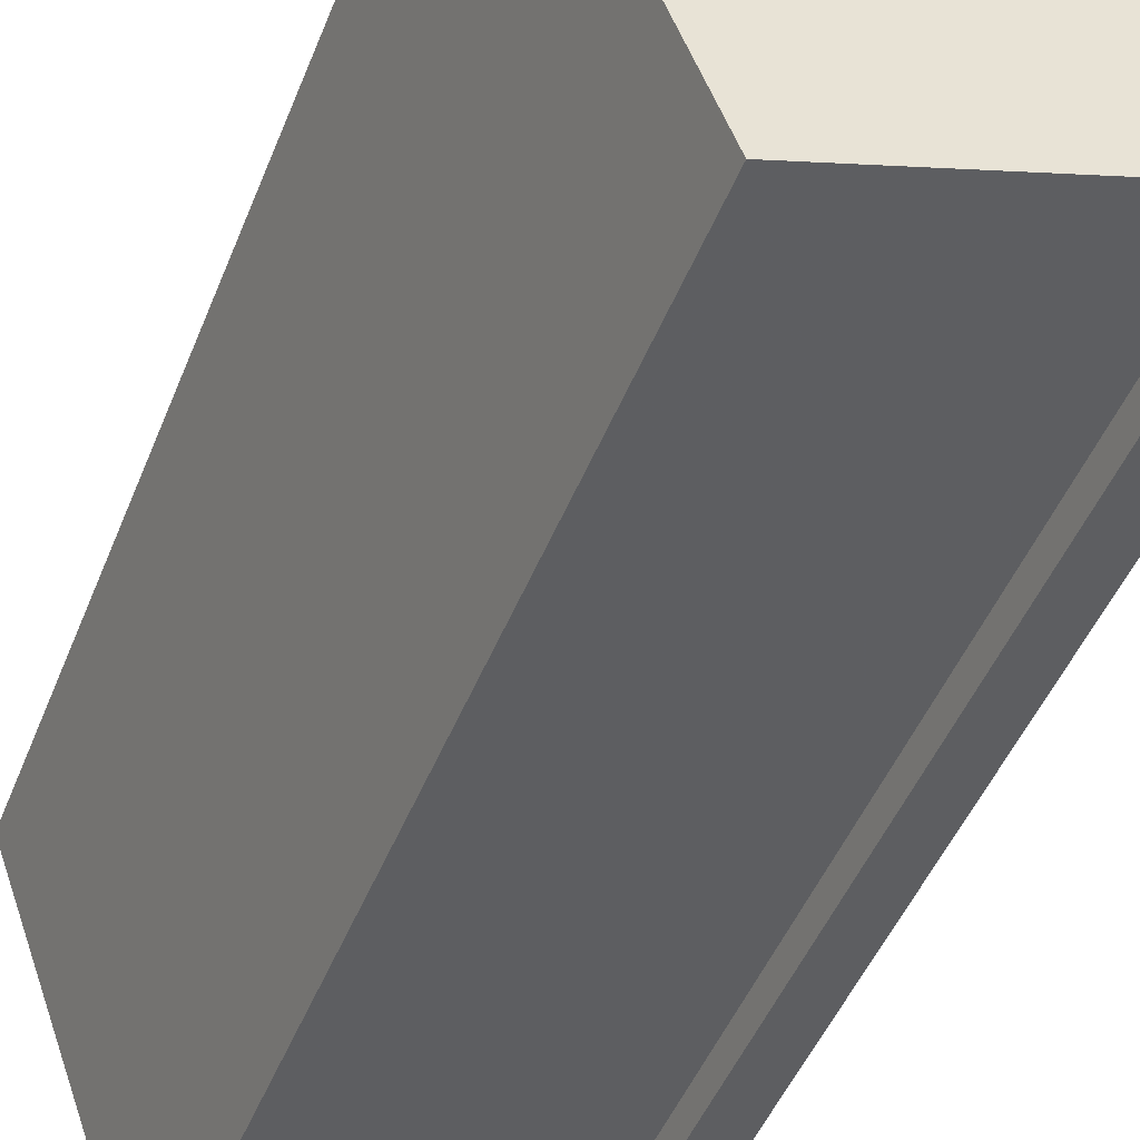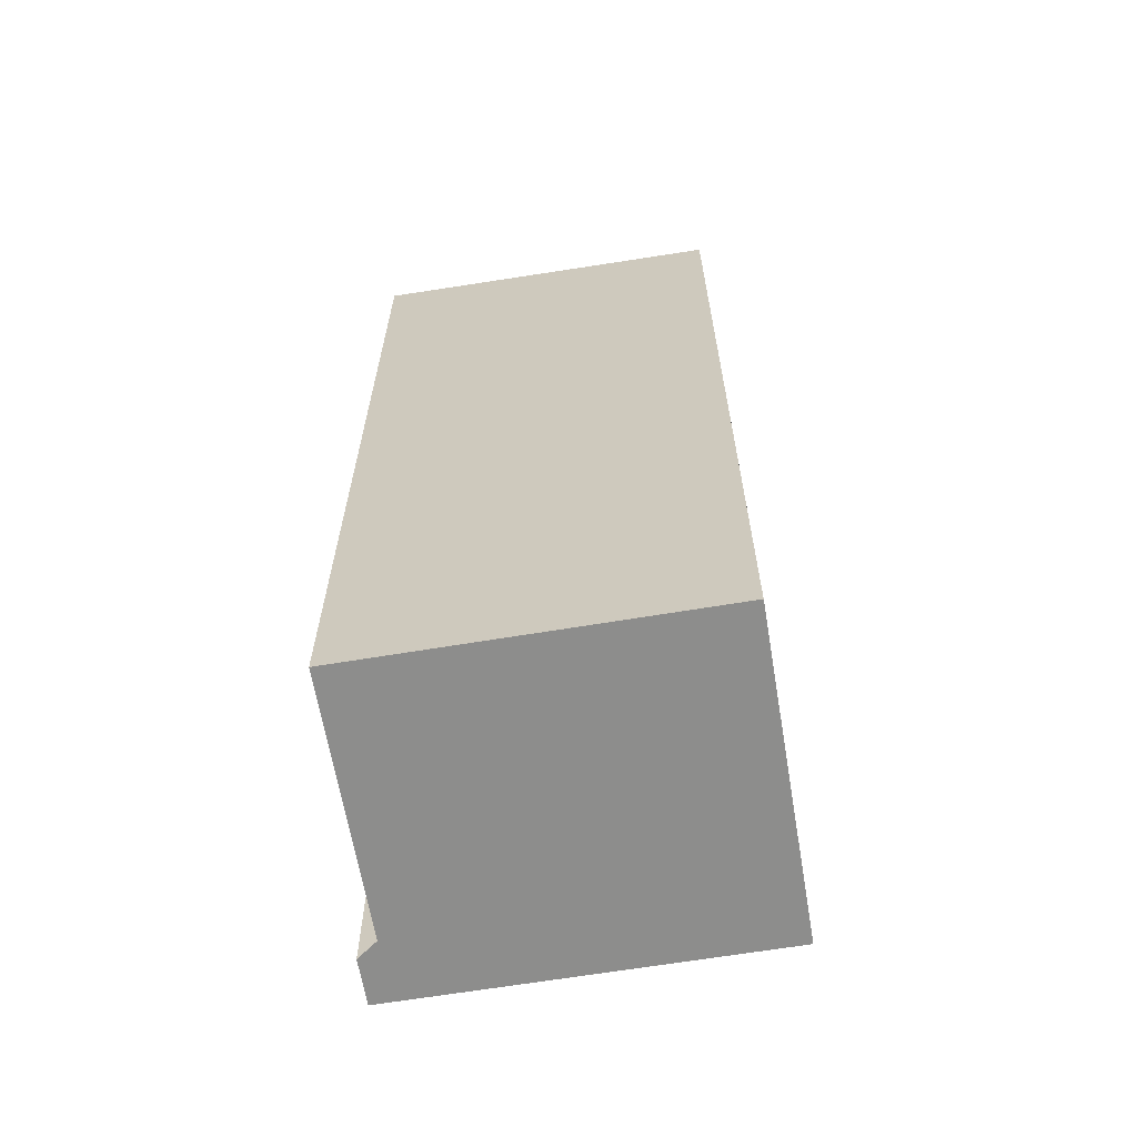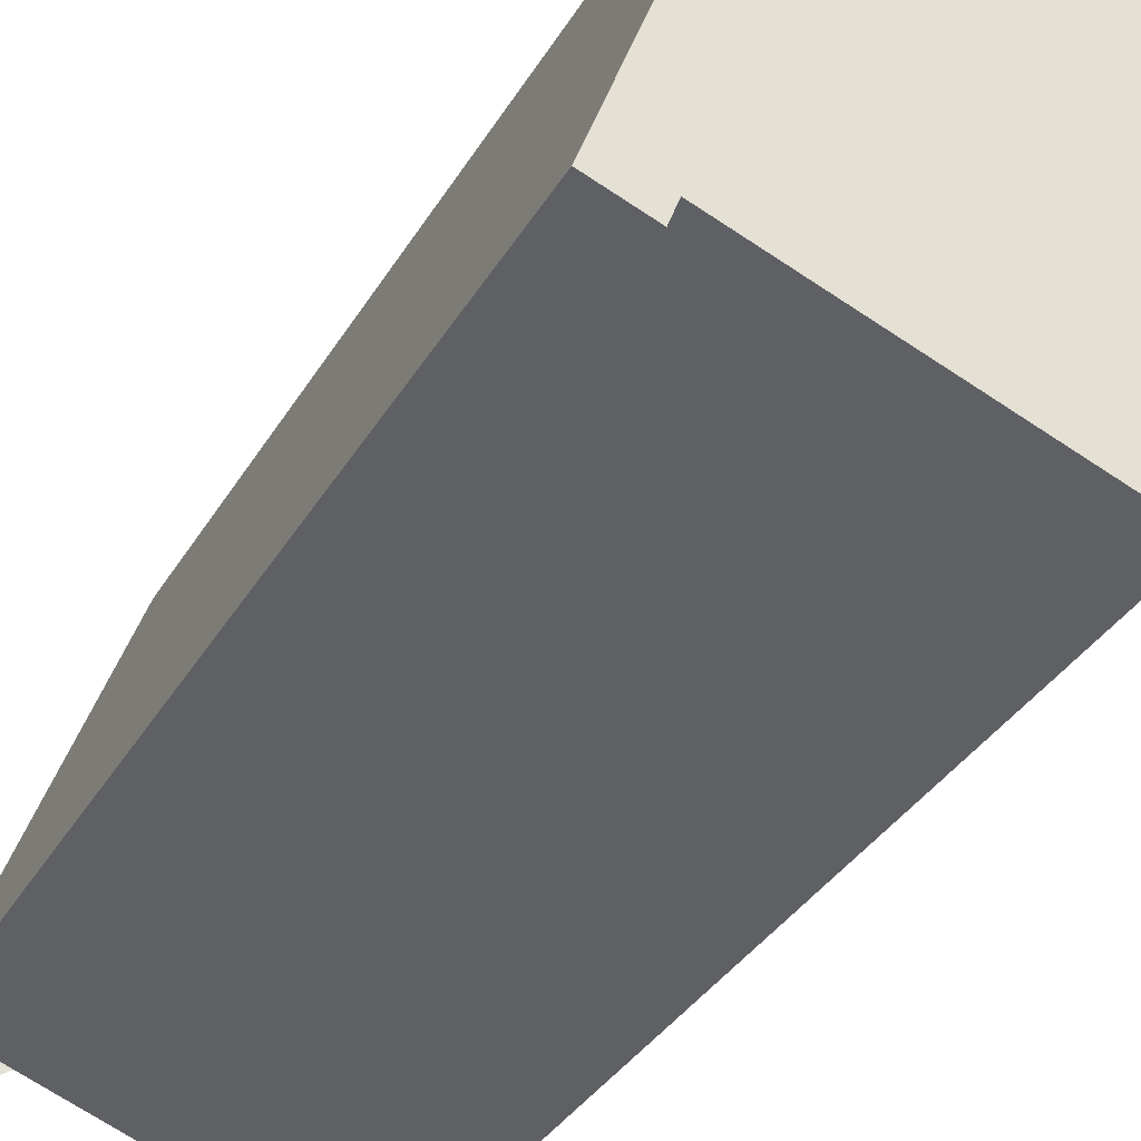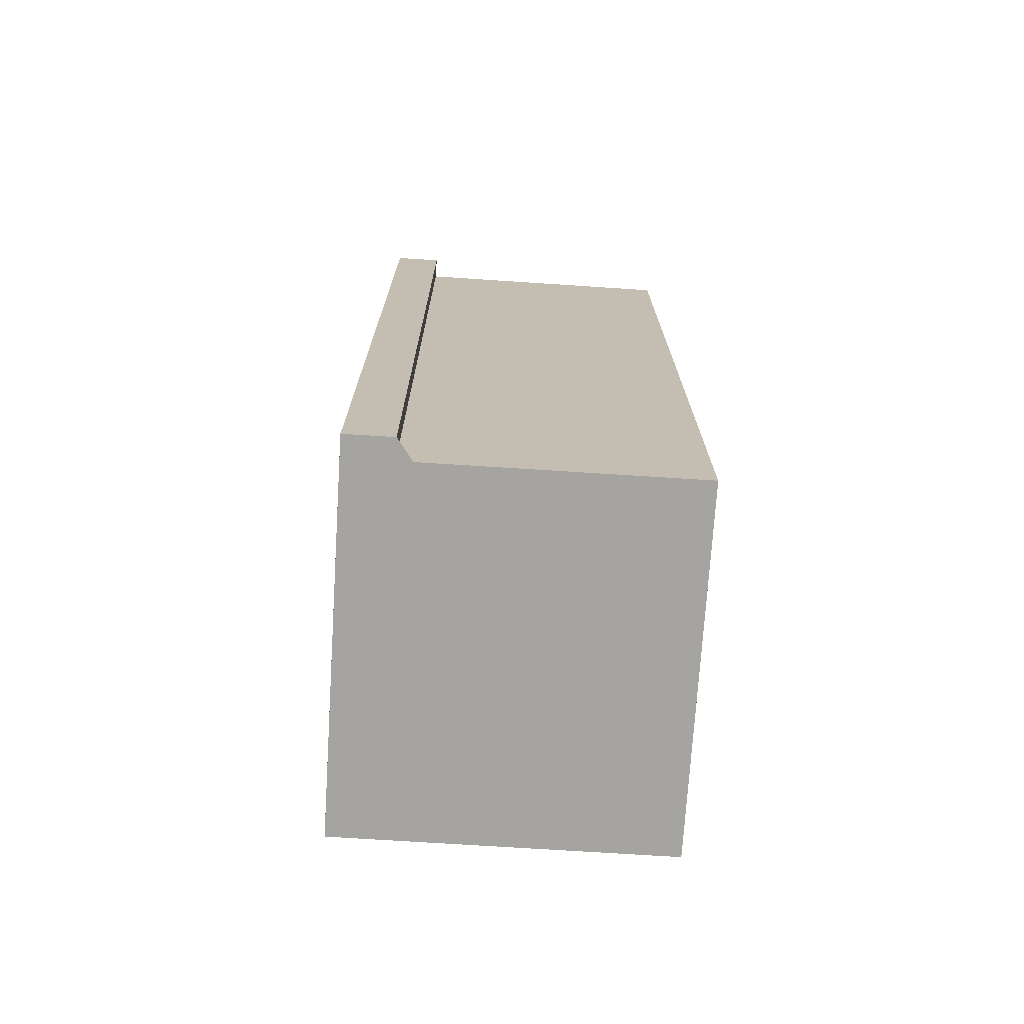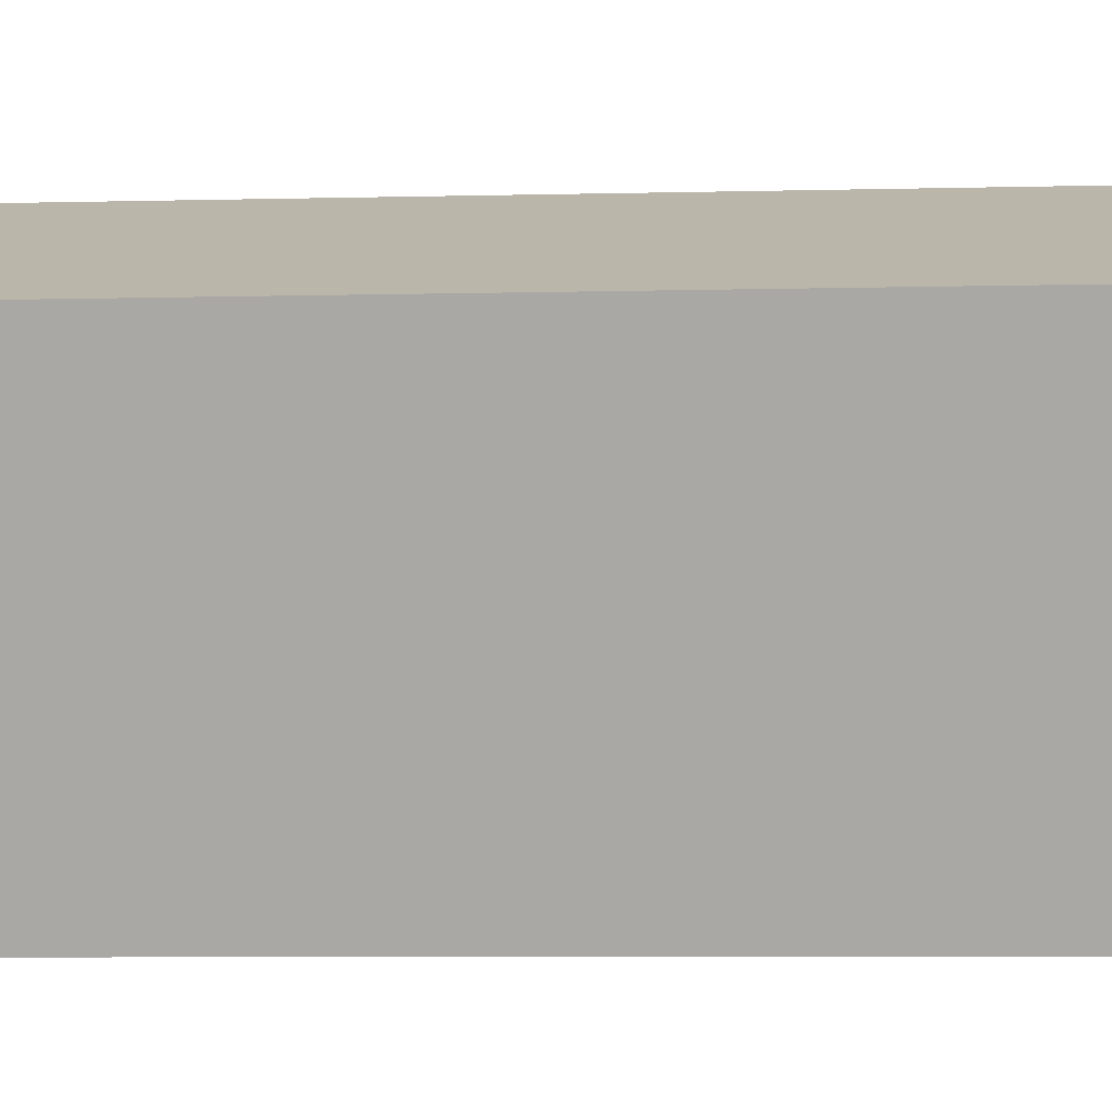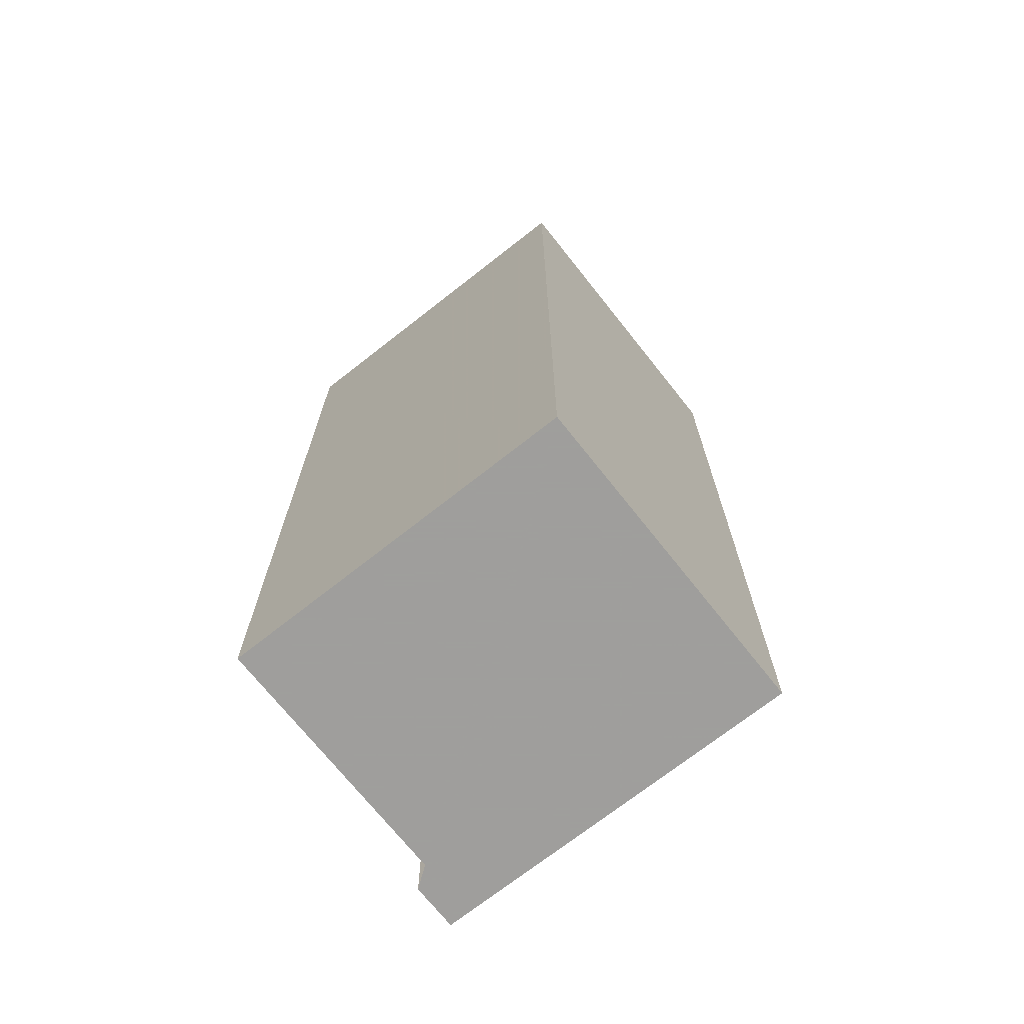
<metadata>
{"format":"obj","ext":"obj","renderer":"f3d","projection":"perspective","resolution":1024,"background":"white","views":[{"elev":-45.8,"azim":159.4,"up":"+Y"},{"elev":-64.4,"azim":78.8,"up":"+Z"},{"elev":-33.2,"azim":-25.6,"up":"+Y"},{"elev":-73.2,"azim":-24.4,"up":"+Z"},{"elev":-6.6,"azim":94.4,"up":"+Y"},{"elev":-71.1,"azim":107.6,"up":"+Z"}]}
</metadata>
<code>
v 473.8 224.1 9.251
v 474.2 224 9.246
v 474.2 224.2 9.239
v 476.6 223.3 9.205
v 477.7 226.3 9.1
v 475 227.3 9.14
v 474.9 227.1 9.147
v 477.6 226.1 9.108
v 474.9 227.1 9.147
v 473.8 224.1 9.251
v 475 227.3 9.139
v 475.9 226.7 9.133
v 474.9 223.9 9.23
v 476 226.9 9.125
v 474.3 224.1 9.238
v 475.4 226.9 9.141
v 475.4 227.1 9.133
v 474.3 224.2 9.237
v 474.9 224 9.228
v 473.9 224.4 9.243
v 476.6 223.3 9.204
v 473.9 224.4 9.243
v 477.7 226.3 9.1
v 477.6 226.1 9.108
v 476.6 223.3 9.204
v 476.6 223.3 9.205
v 473.8 224.1 9.251
v 473.8 224.1 9.251
v 473.8 224.1 1.05
v 473.8 224.1 1.05
v 474.2 224.2 9.239
v 474.2 224 9.246
v 474.2 224 1.05
v 474.2 224.2 1.05
v 474.3 224.1 9.238
v 474.2 224.2 9.239
v 474.2 224.2 1.05
v 474.3 224.1 1.05
v 476.6 223.3 9.204
v 476.6 223.3 9.205
v 476.6 223.3 1.05
v 476.6 223.3 1.05
v 477.7 226.3 9.1
v 477.7 226.3 9.1
v 477.7 226.3 1.05
v 477.7 226.3 1.05
v 474.9 227.1 9.147
v 475 227.3 9.14
v 475 227.3 1.05
v 474.9 227.1 1.05
v 473.9 224.4 9.243
v 474.9 227.1 9.147
v 474.9 227.1 1.05
v 473.9 224.4 1.05
v 477.7 226.3 9.1
v 477.6 226.1 9.108
v 477.6 226.1 1.05
v 477.7 226.3 1.05
v 474.2 224 9.246
v 473.8 224.1 9.251
v 473.8 224.1 1.05
v 474.2 224 1.05
v 475 227.3 9.14
v 475 227.3 9.139
v 475 227.3 1.05
v 475 227.3 1.05
v 476.6 223.3 9.205
v 474.9 223.9 9.23
v 474.9 223.9 1.05
v 476.6 223.3 1.05
v 475.4 227.1 9.133
v 476 226.9 9.125
v 476 226.9 1.05
v 475.4 227.1 1.05
v 474.9 223.9 9.23
v 474.3 224.1 9.238
v 474.3 224.1 1.05
v 474.9 223.9 1.05
v 475 227.3 9.139
v 475.4 227.1 9.133
v 475.4 227.1 1.05
v 475 227.3 1.05
v 477.6 226.1 9.108
v 476.6 223.3 9.204
v 476.6 223.3 1.05
v 477.6 226.1 1.05
v 473.8 224.1 9.251
v 473.9 224.4 9.243
v 473.9 224.4 1.05
v 473.8 224.1 1.05
v 476 226.9 9.125
v 477.7 226.3 9.1
v 477.7 226.3 1.05
v 476 226.9 1.05
v 476.6 223.3 9.205
v 476.6 223.3 9.205
v 476.6 223.3 1.05
v 476.6 223.3 1.05
v 475 227.3 1.05
v 477.7 226.3 1.05
v 476.6 223.3 1.05
v 474.2 224.2 1.05
v 474.2 224 1.05
v 473.8 224.1 1.05
f 24 8 5 23
f 25 21 8 24
f 20 9 7 22
f 11 6 7 9
f 18 16 9 20
f 17 11 9 16
f 19 12 16 18
f 16 12 14 17
f 18 15 13 19
f 20 10 2 3 15 18
f 26 4 21 25
f 22 1 10 20
f 23 14 12 24
f 24 12 19 25
f 25 19 13 26
f 28 29 30 27
f 32 33 34 31
f 36 37 38 35
f 40 41 42 39
f 44 45 46 43
f 48 49 50 47
f 52 53 54 51
f 56 57 58 55
f 60 61 62 59
f 64 65 66 63
f 68 69 70 67
f 72 73 74 71
f 76 77 78 75
f 80 81 82 79
f 84 85 86 83
f 88 89 90 87
f 92 93 94 91
f 96 97 98 95
f 100 101 102 103 104 99

</code>
